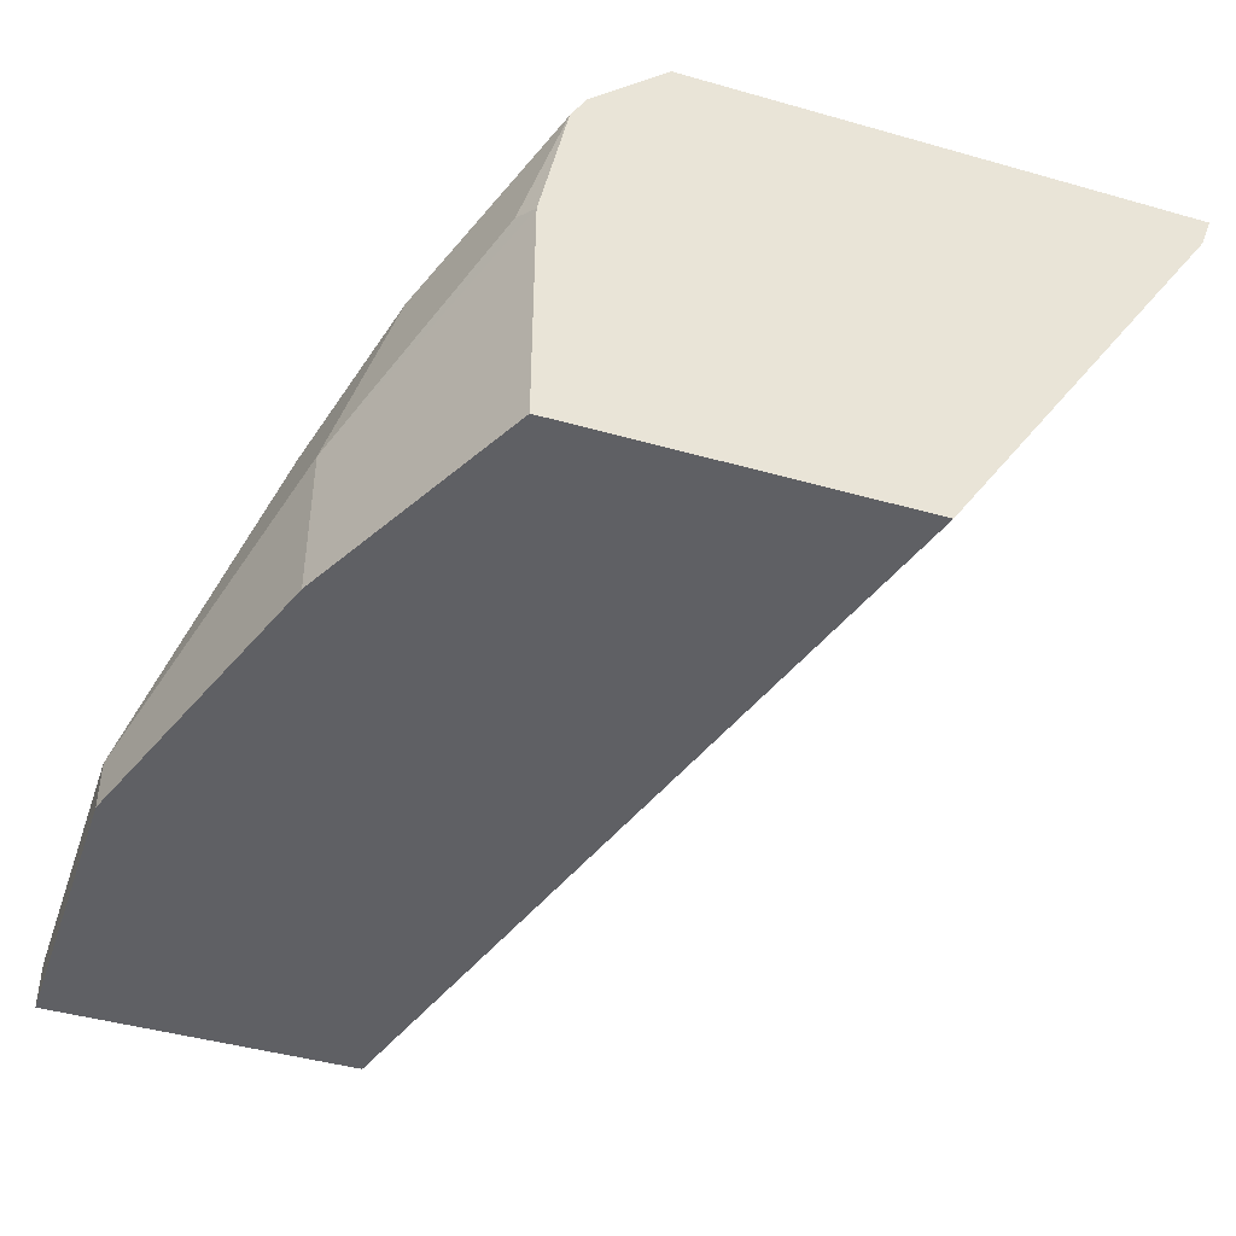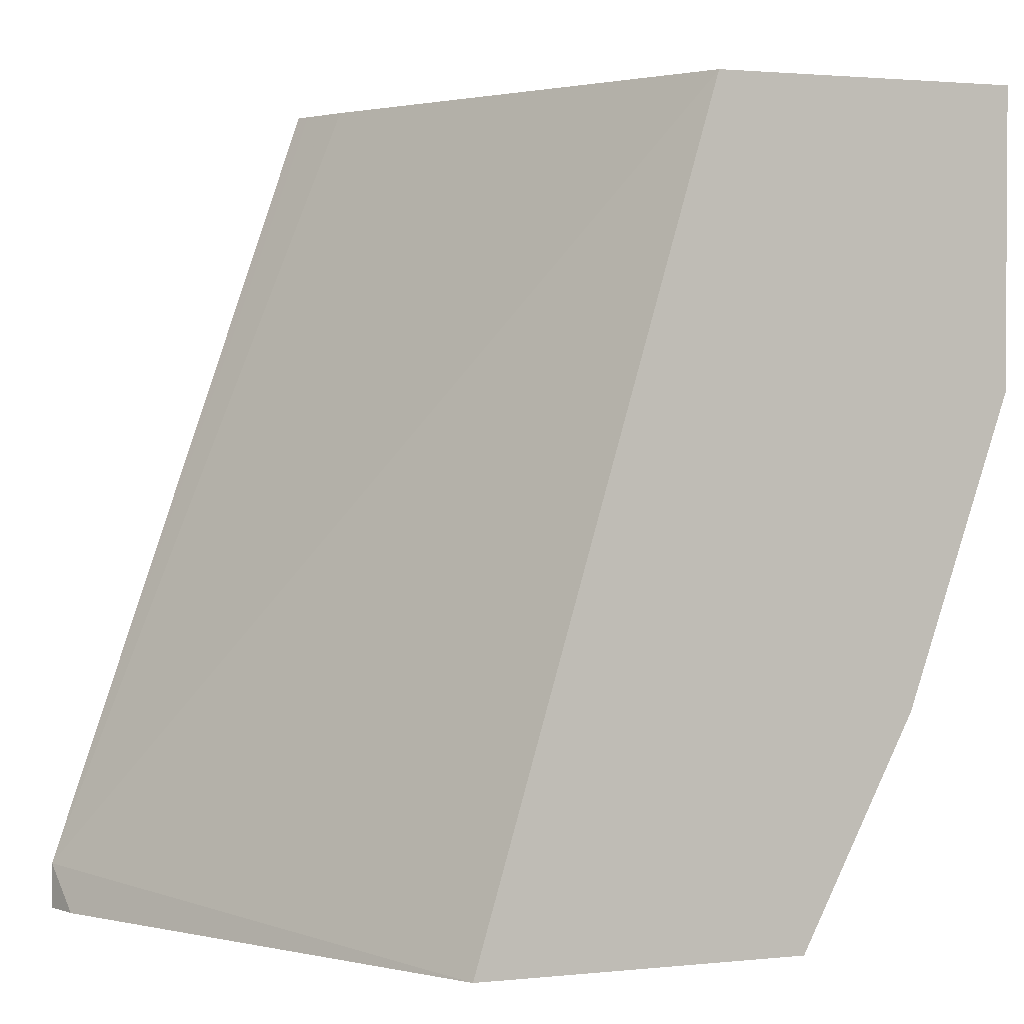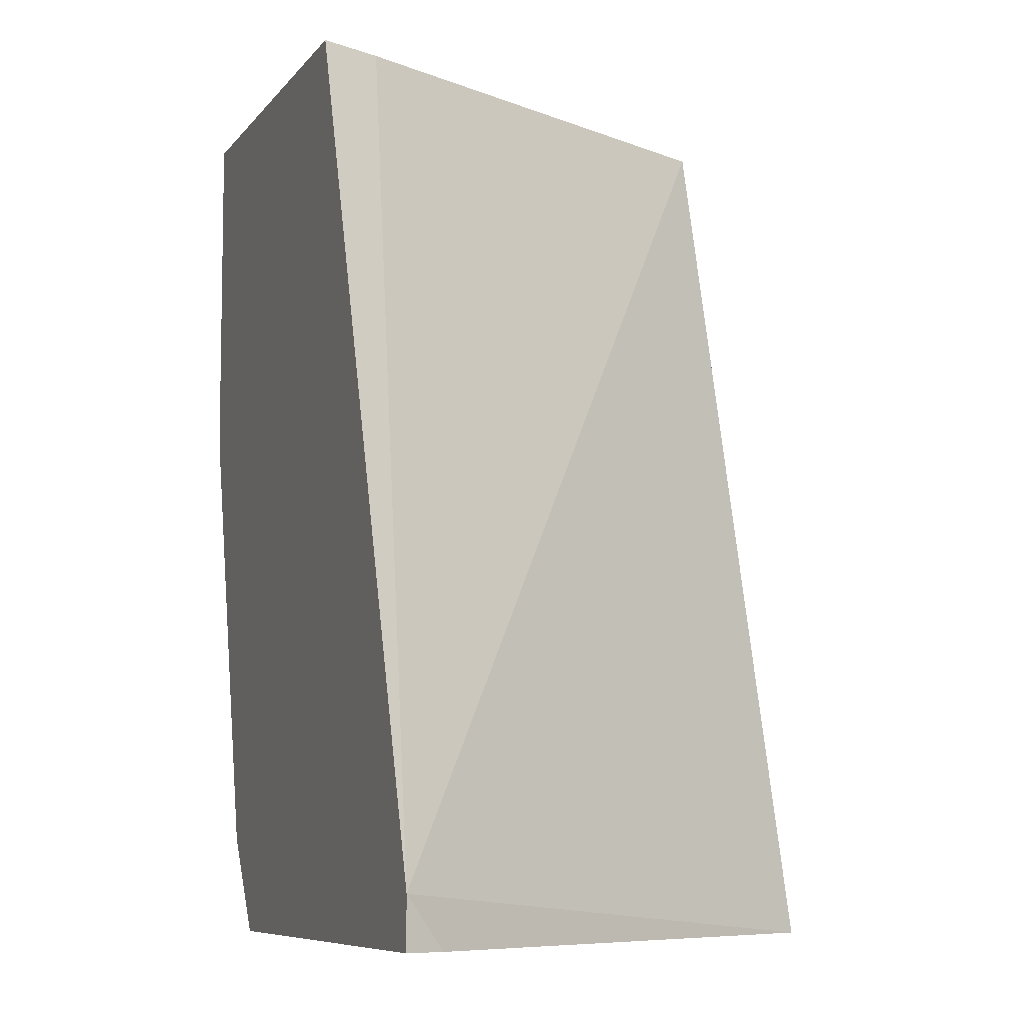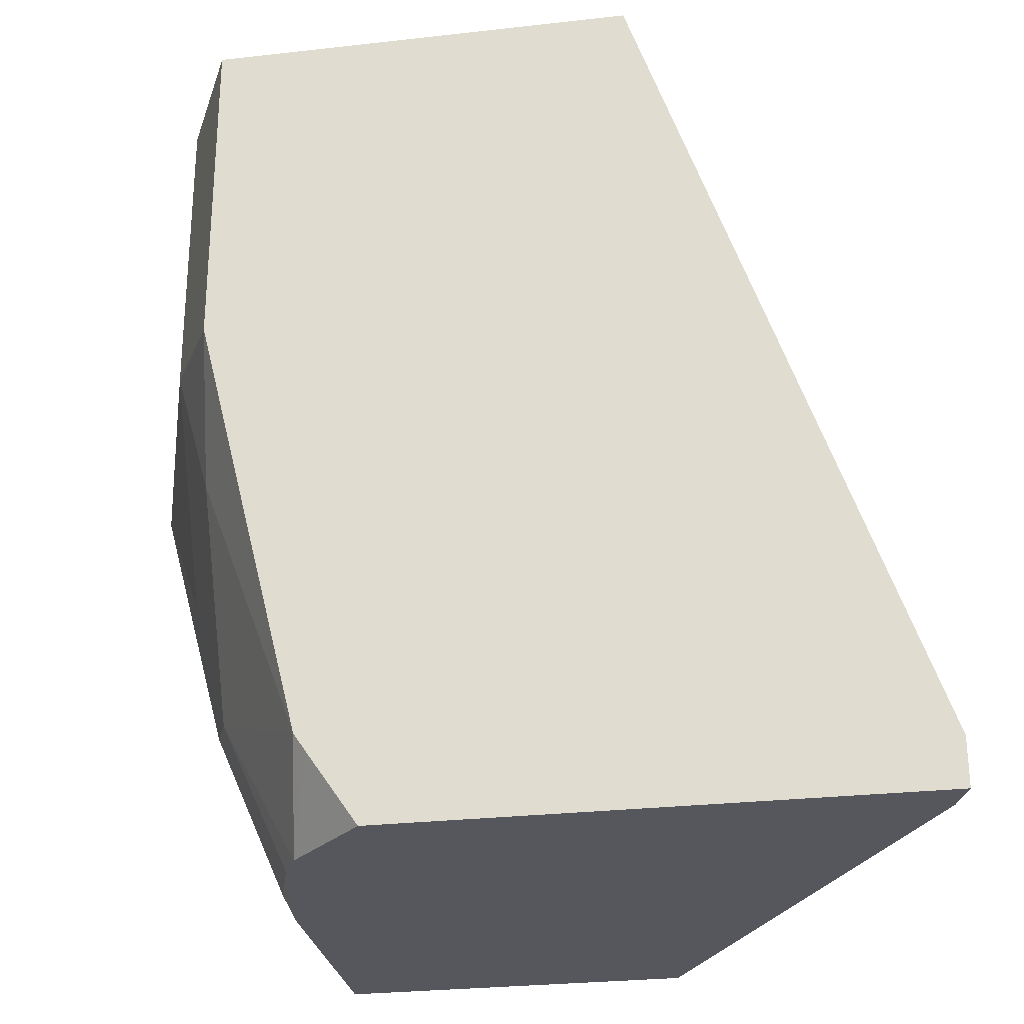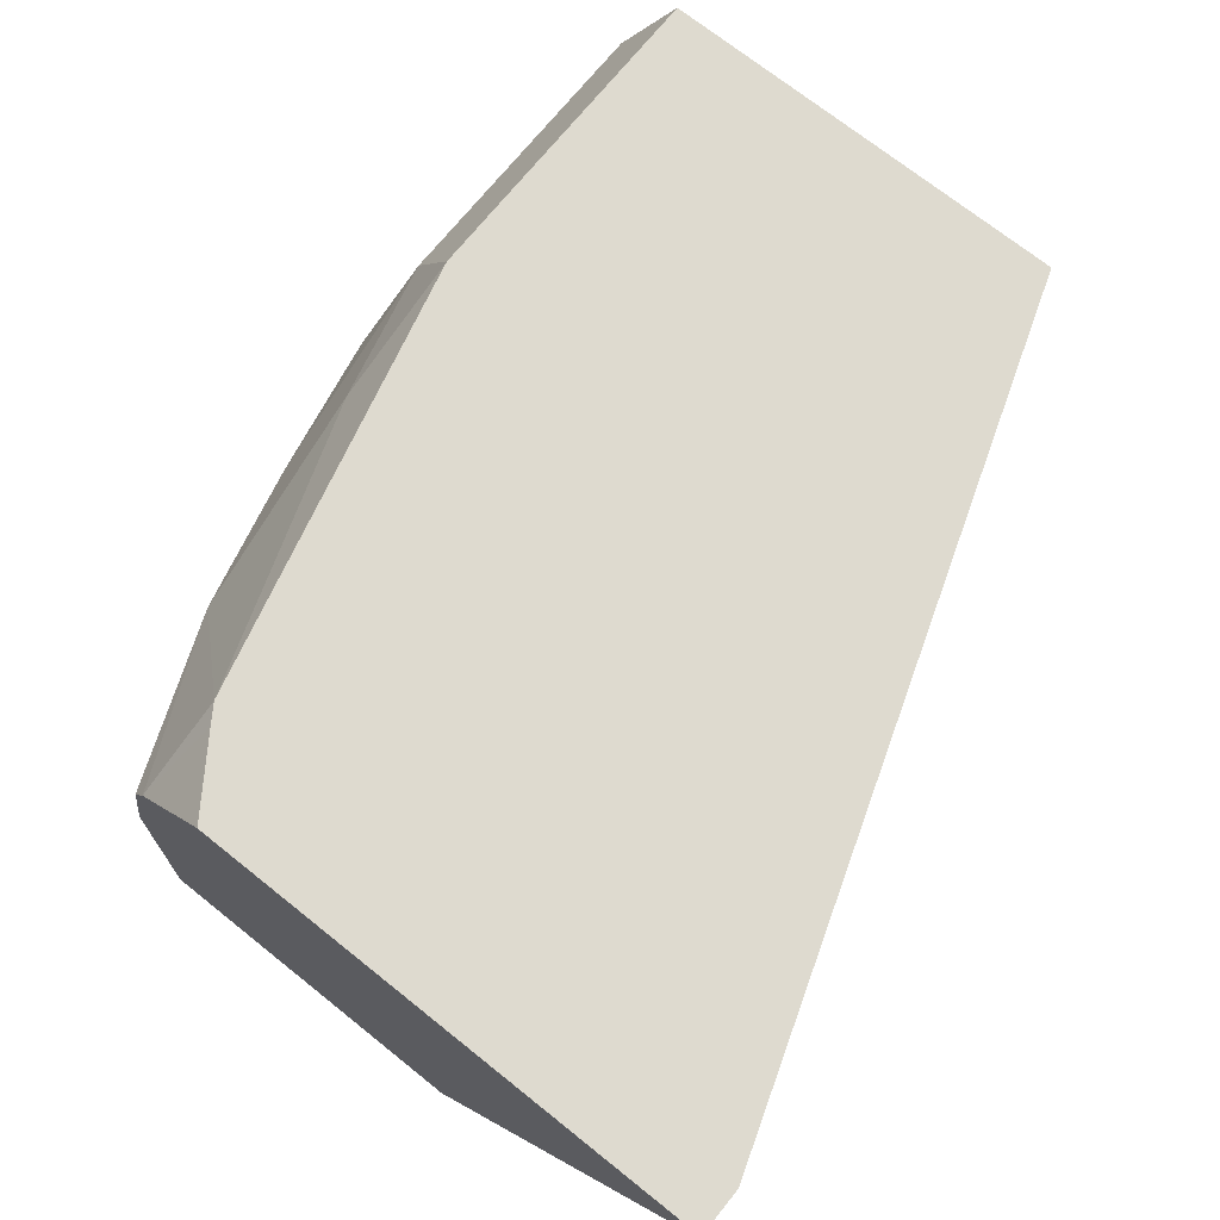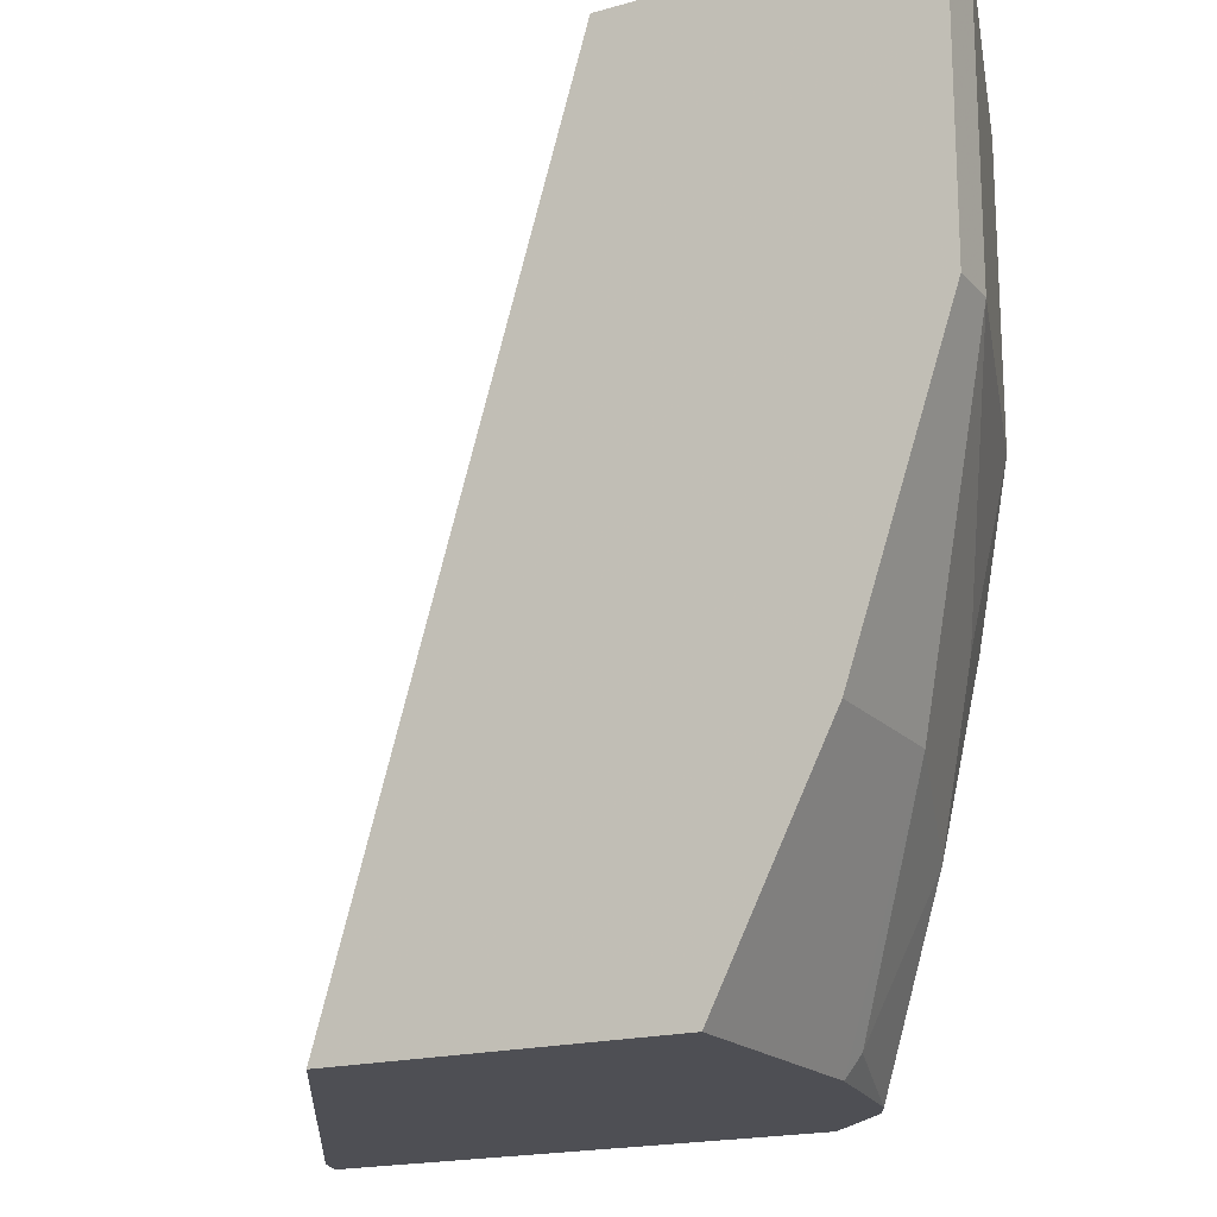
<metadata>
{"format":"obj","ext":"obj","renderer":"f3d","projection":"perspective","resolution":1024,"background":"white","views":[{"elev":-44.3,"azim":161.6,"up":"+Y"},{"elev":1.9,"azim":-20.4,"up":"+Z"},{"elev":-7.6,"azim":-109.9,"up":"+Z"},{"elev":-27.5,"azim":-170.1,"up":"+Z"},{"elev":71.0,"azim":-141.3,"up":"+Y"},{"elev":-18.4,"azim":28.5,"up":"+Z"}]}
</metadata>
<code>
v 0.5924 0.195 -0.2722
v 0.604 0.1166 -0.249
v 0.5924 0.1166 -0.2722
v 0.5841 0.2391 -0.2722
v 0.596 0.1987 -0.2649
v 0.6292 0.1656 -0.1987
v 0.6292 0.1166 -0.1987
v 0.4848 0.1166 -0.2722
v 0.5795 0.2484 -0.2722
v 0.6126 0.2152 -0.2152
v 0.6623 0.1325 -0.09935
v 0.6623 0.1166 -0.09935
v 0.3896 0.2727 -0.2571
v 0.3937 0.2613 -0.2722
v 0.5629 0.1166 -0.003552
v 0.5551 0.2727 -0.2722
v 0.5707 0.2727 -0.2493
v 0.5746 0.2727 -0.2435
v 0.6126 0.2484 -0.149
v 0.6292 0.2318 -0.09935
v 0.6292 0.1987 -0.1656
v 0.6623 0.1325 -0.003552
v 0.6623 0.1166 -0.003552
v 0.4763 0.2727 -0.003552
v 0.3896 0.2727 -0.2722
v 0.4857 0.2539 -0.003552
v 0.4784 0.2685 -0.003552
v 0.6087 0.2727 -0.1071
v 0.6292 0.2318 -0.003552
v 0.6087 0.2727 -0.003552
f 11 22 23
f 13 17 16
f 13 18 17
f 13 28 18
f 13 30 28
f 11 23 12
f 11 29 22
f 11 20 29
f 11 21 20
f 13 16 25
f 13 24 30
f 13 25 14
f 19 28 20
f 13 26 27
f 13 27 24
f 15 23 22
f 15 22 29
f 15 29 30
f 15 30 24
f 15 24 27
f 15 27 26
f 18 28 19
f 20 28 30
f 20 30 29
f 10 21 11
f 13 15 26
f 10 20 21
f 10 18 19
f 9 18 10
f 10 19 20
f 1 2 3
f 1 3 8
f 1 14 25
f 1 25 16
f 1 16 9
f 1 9 4
f 1 4 5
f 1 5 6
f 1 6 2
f 2 6 7
f 2 7 12
f 2 12 23
f 1 8 14
f 2 15 8
f 2 23 15
f 8 15 13
f 8 13 14
f 6 12 7
f 6 11 12
f 9 16 17
f 5 10 6
f 4 10 5
f 4 9 10
f 2 8 3
f 6 10 11
f 9 17 18

</code>
